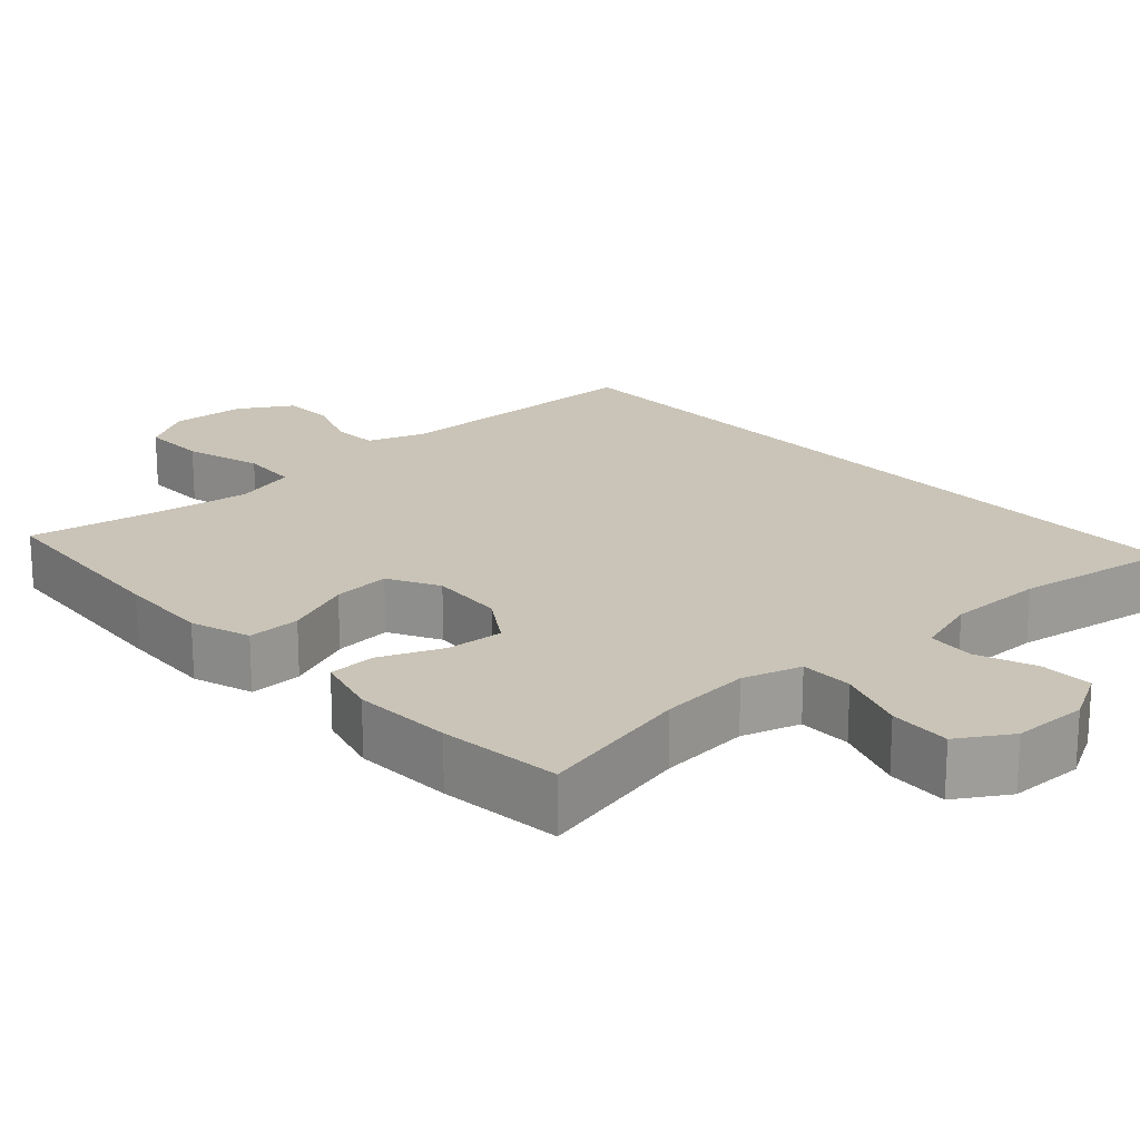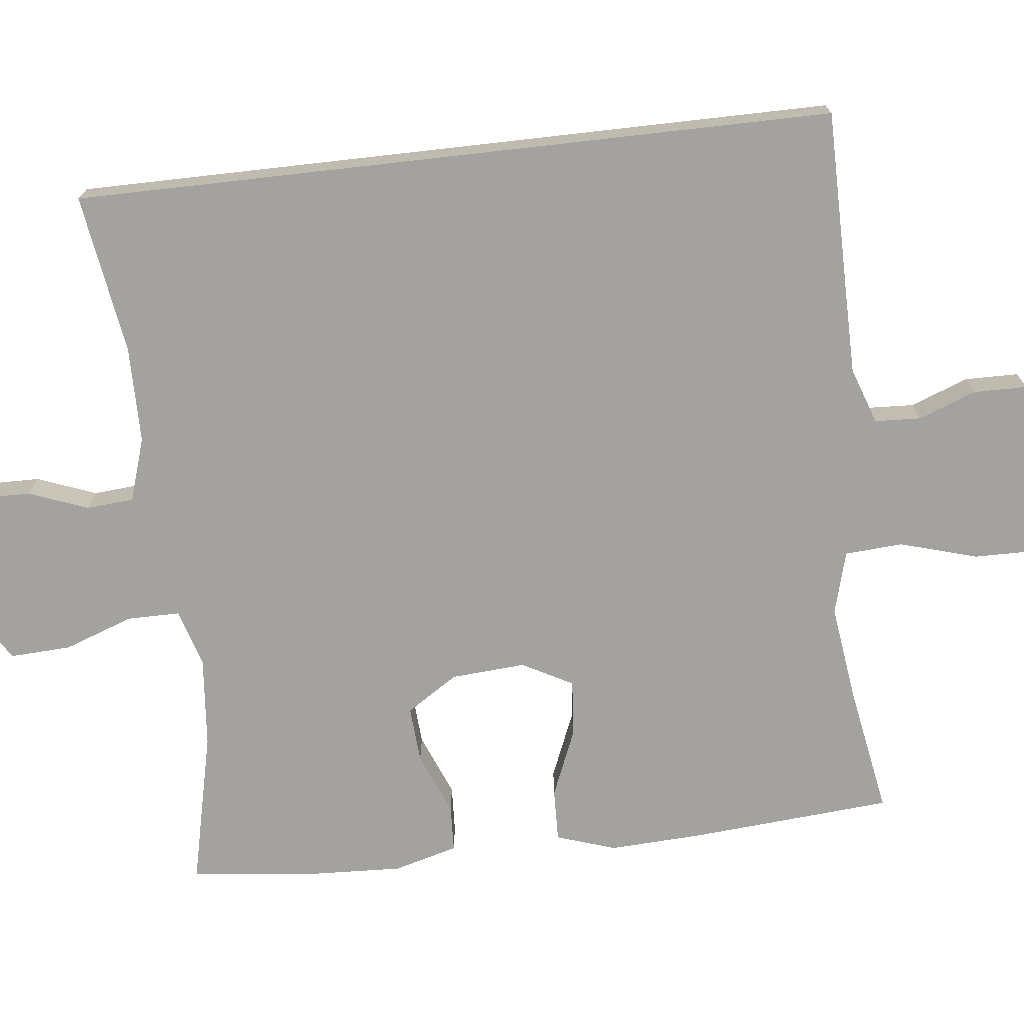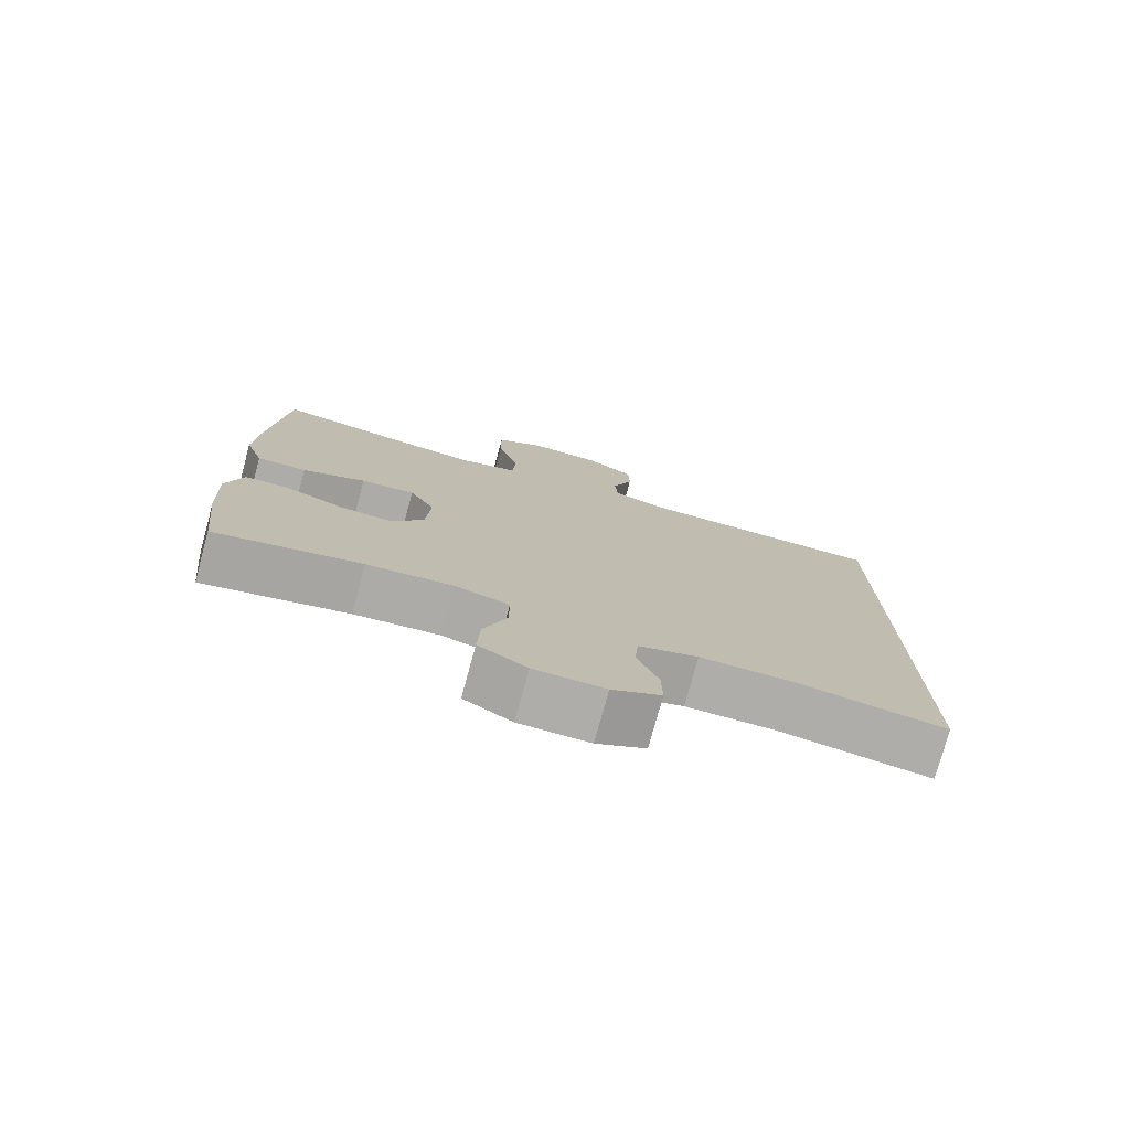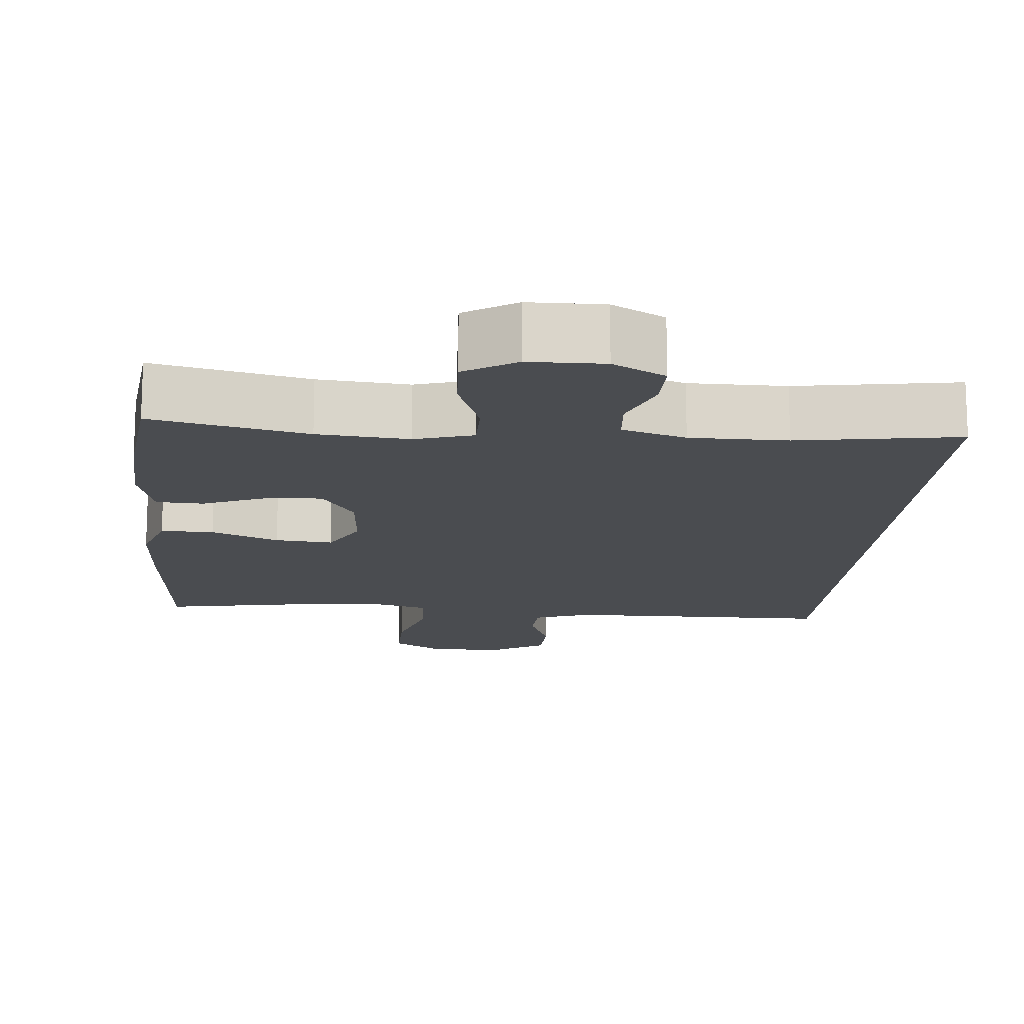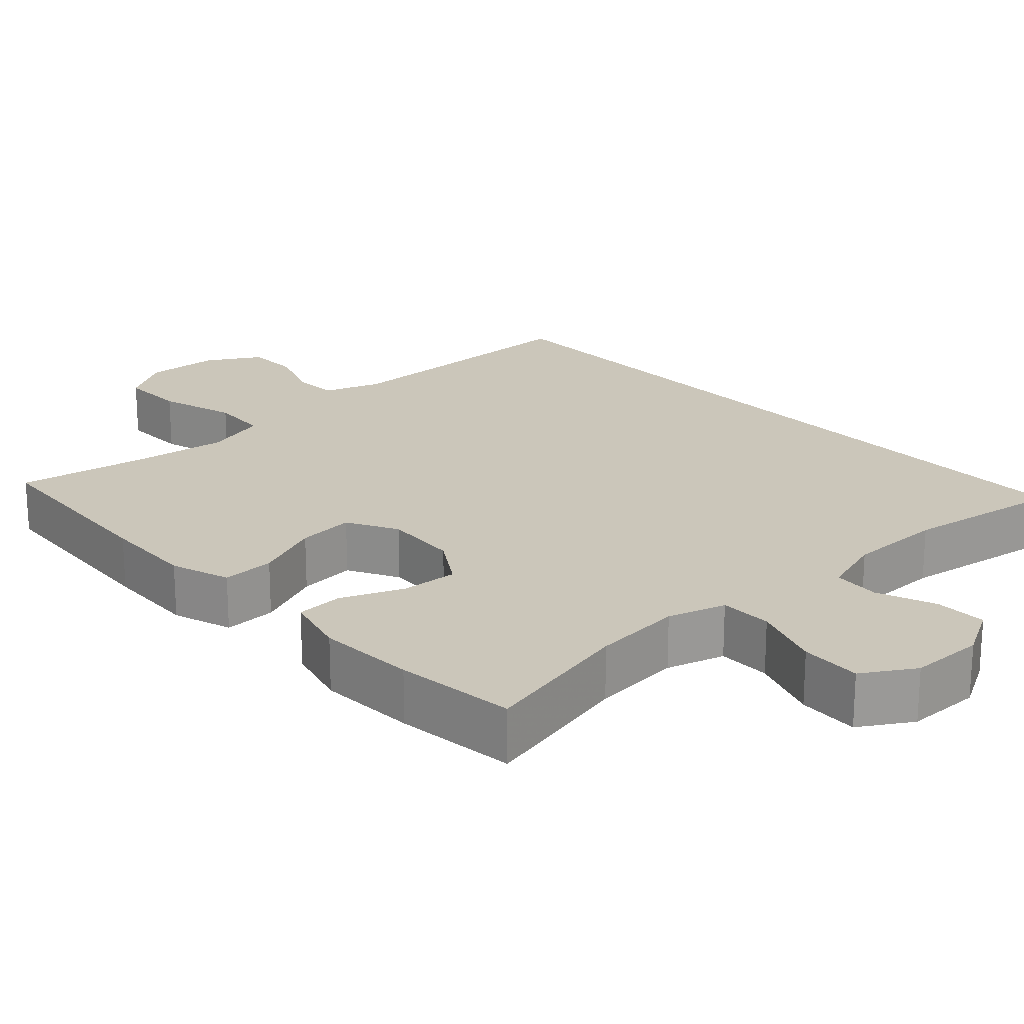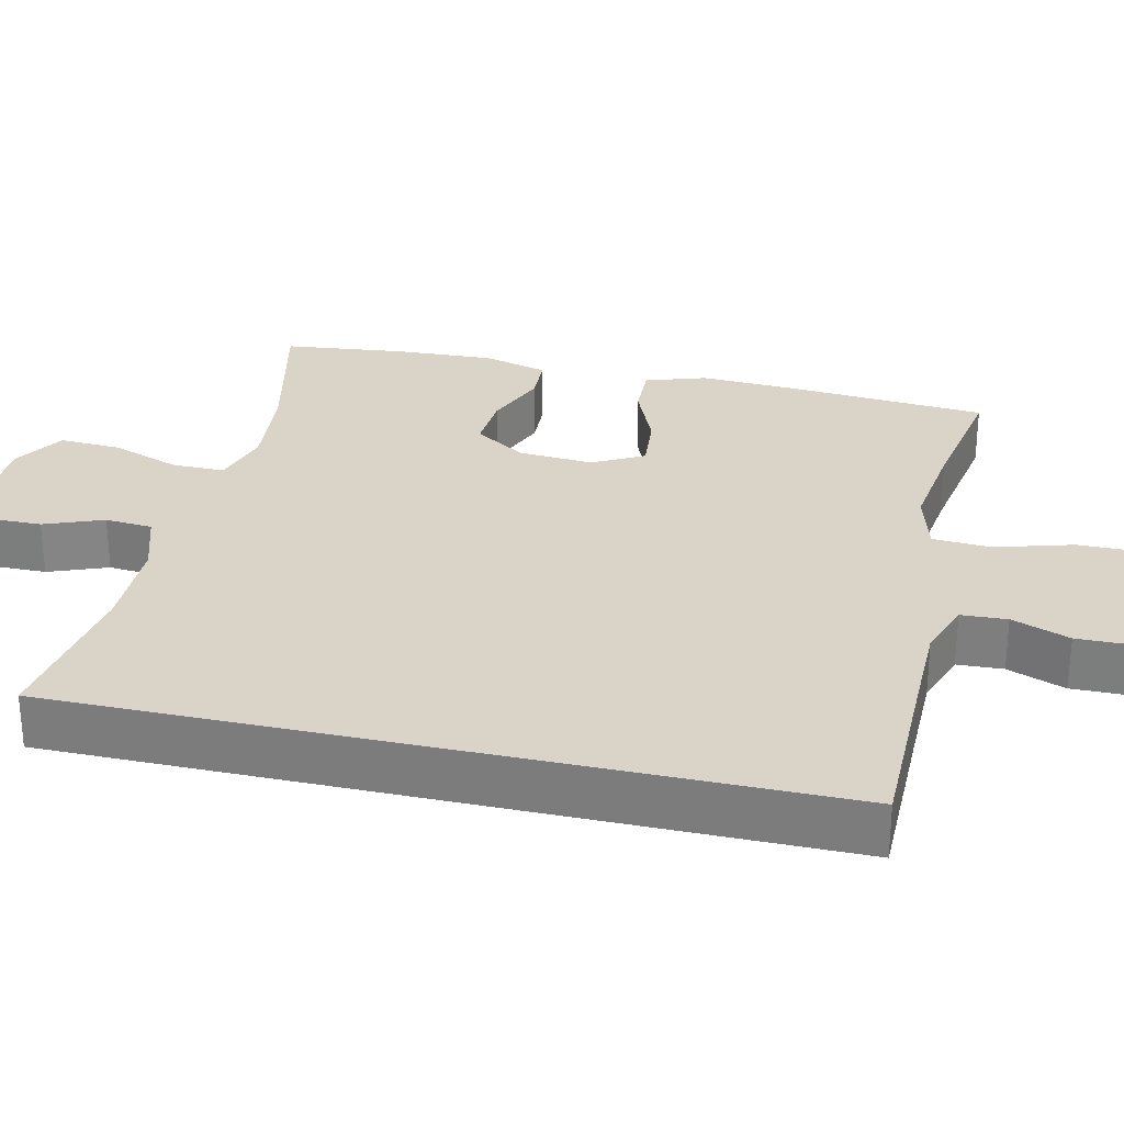
<metadata>
{"format":"obj","ext":"obj","renderer":"f3d","projection":"perspective","resolution":1024,"background":"white","views":[{"elev":19.9,"azim":137.8,"up":"+Y"},{"elev":-72.5,"azim":-83.5,"up":"+Y"},{"elev":-77.2,"azim":164.7,"up":"+Z"},{"elev":-15.1,"azim":175.2,"up":"+Y"},{"elev":21.2,"azim":137.2,"up":"+Y"},{"elev":28.8,"azim":-77.1,"up":"+Y"}]}
</metadata>
<code>
v 0.5 0.07 -0.5
v 0.295 0.07 -0.453
v 0.175 0.07 -0.442
v 0.098 0.07 -0.465
v 0.098 0.07 -0.535
v 0.131 0.07 -0.627
v 0.135 0.07 -0.708
v 0.067 0.07 -0.75
v -0.032 0.07 -0.751
v -0.101 0.07 -0.713
v -0.1 0.07 -0.644
v -0.07 0.07 -0.566
v -0.075 0.07 -0.503
v -0.159 0.07 -0.476
v -0.287 0.07 -0.475
v -0.5 0.07 -0.508
v -0.5 0.07 0.502
v -0.262 0.07 0.503
v -0.146 0.07 0.504
v -0.071 0.07 0.53
v -0.068 0.07 0.591
v -0.097 0.07 0.668
v -0.096 0.07 0.739
v -0.026 0.07 0.781
v 0.073 0.07 0.786
v 0.142 0.07 0.744
v 0.141 0.07 0.656
v 0.111 0.07 0.553
v 0.116 0.07 0.476
v 0.2 0.07 0.453
v 0.328 0.07 0.47
v 0.5 0.07 0.5
v 0.521 0.07 0.232
v 0.527 0.07 0.108
v 0.501 0.07 0.029
v 0.431 0.07 0.031
v 0.342 0.07 0.068
v 0.266 0.07 0.075
v 0.23 0.07 0.008
v 0.237 0.07 -0.091
v 0.281 0.07 -0.159
v 0.356 0.07 -0.154
v 0.439 0.07 -0.12
v 0.501 0.07 -0.123
v 0.524 0.07 -0.208
v 0.518 0.07 -0.339
v 0.5 0 -0.5
v 0.295 0 -0.453
v 0.175 0 -0.442
v 0.098 0 -0.465
v 0.098 0 -0.535
v 0.131 0 -0.627
v 0.135 0 -0.708
v 0.067 0 -0.75
v -0.032 0 -0.751
v -0.101 0 -0.713
v -0.1 0 -0.644
v -0.07 0 -0.566
v -0.075 0 -0.503
v -0.159 0 -0.476
v -0.287 0 -0.475
v -0.5 0 -0.508
v -0.5 0 0.502
v -0.262 0 0.503
v -0.146 0 0.504
v -0.071 0 0.53
v -0.068 0 0.591
v -0.097 0 0.668
v -0.096 0 0.739
v -0.026 0 0.781
v 0.073 0 0.786
v 0.142 0 0.744
v 0.141 0 0.656
v 0.111 0 0.553
v 0.116 0 0.476
v 0.2 0 0.453
v 0.328 0 0.47
v 0.5 0 0.5
v 0.521 0 0.232
v 0.527 0 0.108
v 0.501 0 0.029
v 0.431 0 0.031
v 0.342 0 0.068
v 0.266 0 0.075
v 0.23 0 0.008
v 0.237 0 -0.091
v 0.281 0 -0.159
v 0.356 0 -0.154
v 0.439 0 -0.12
v 0.501 0 -0.123
v 0.524 0 -0.208
v 0.518 0 -0.339
f 45 46 1 2
f 42 43 44 45
f 41 42 45 2
f 40 41 2 3
f 39 40 3 4
f 34 35 36 37
f 34 37 38
f 31 32 33 34
f 30 31 34 38
f 29 30 38 39
f 25 26 27 28
f 25 28 29
f 24 25 29
f 21 22 23 24
f 20 21 24 29
f 19 20 29 39
f 15 16 17 18
f 14 15 18 19
f 13 14 19 39
f 9 10 11 12
f 5 6 7 8
f 4 5 8 9
f 12 13 39
f 4 9 12 39
f 48 47 92 91
f 91 90 89 88
f 48 91 88 87
f 49 48 87 86
f 50 49 86 85
f 83 82 81 80
f 84 83 80
f 80 79 78 77
f 84 80 77 76
f 85 84 76 75
f 74 73 72 71
f 75 74 71
f 75 71 70
f 70 69 68 67
f 75 70 67 66
f 85 75 66 65
f 64 63 62 61
f 65 64 61 60
f 85 65 60 59
f 58 57 56 55
f 54 53 52 51
f 55 54 51 50
f 85 59 58
f 85 58 55 50
f 1 47 48 2
f 2 48 49 3
f 3 49 50 4
f 4 50 51 5
f 5 51 52 6
f 6 52 53 7
f 7 53 54 8
f 8 54 55 9
f 9 55 56 10
f 10 56 57 11
f 11 57 58 12
f 12 58 59 13
f 13 59 60 14
f 14 60 61 15
f 15 61 62 16
f 16 62 63 17
f 17 63 64 18
f 18 64 65 19
f 19 65 66 20
f 20 66 67 21
f 21 67 68 22
f 22 68 69 23
f 23 69 70 24
f 24 70 71 25
f 25 71 72 26
f 26 72 73 27
f 27 73 74 28
f 28 74 75 29
f 29 75 76 30
f 30 76 77 31
f 31 77 78 32
f 32 78 79 33
f 33 79 80 34
f 34 80 81 35
f 35 81 82 36
f 36 82 83 37
f 37 83 84 38
f 38 84 85 39
f 39 85 86 40
f 40 86 87 41
f 41 87 88 42
f 42 88 89 43
f 43 89 90 44
f 44 90 91 45
f 45 91 92 46
f 46 92 47 1

</code>
